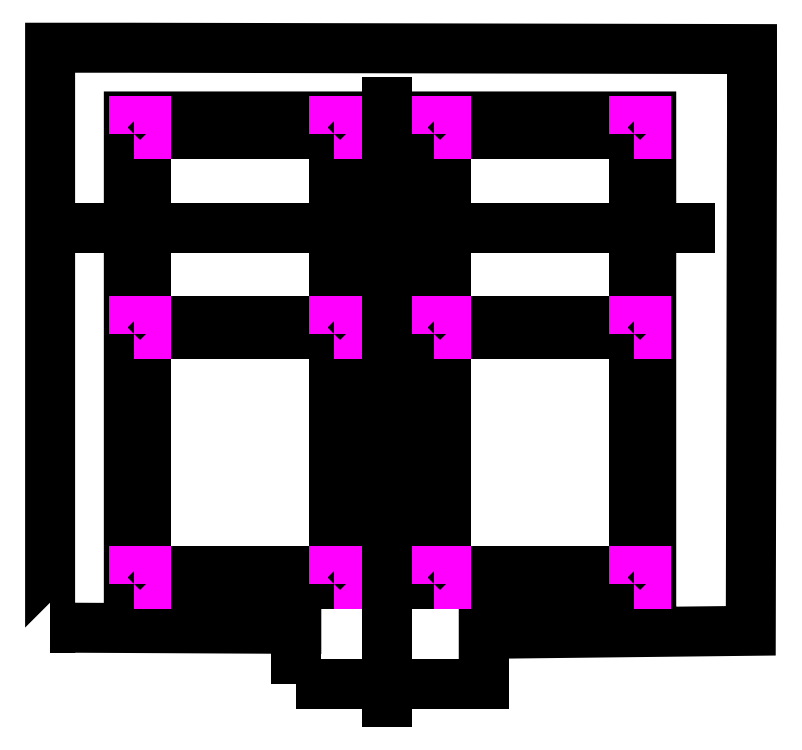
<metadata>
{"format":"dxf","ext":"dxf","renderer":"ezdxf+matplotlib","layout":"modelspace","background":"white","min_lineweight":24,"dpi":150}
</metadata>
<code>
0
SECTION
2
ENTITIES
0
LWPOLYLINE
8
IfcWall
90
        4
70
   129
43
0
10
1.125
20
11.88
10
1.125
20
12.12
10
4.875
20
12.12
10
4.875
20
11.88
0
LWPOLYLINE
8
IfcWall
90
        4
70
   129
43
0
10
1.125
20
16.88
10
1.125
20
17.12
10
4.875
20
17.12
10
4.875
20
16.88
0
LWPOLYLINE
8
IfcWall
90
        4
70
   129
43
0
10
1.125
20
20.88
10
1.125
20
21.12
10
4.875
20
21.12
10
4.875
20
20.88
0
LWPOLYLINE
8
IfcWall
90
        4
70
   129
43
0
10
7.125
20
20.88
10
7.125
20
21.12
10
10.88
20
21.12
10
10.88
20
20.88
0
LWPOLYLINE
8
IfcWall
90
        4
70
   129
43
0
10
7.125
20
16.88
10
7.125
20
17.12
10
10.88
20
17.12
10
10.88
20
16.88
0
LWPOLYLINE
8
IfcWall
90
        4
70
   129
43
0
10
7.125
20
11.88
10
7.125
20
12.12
10
10.88
20
12.12
10
10.88
20
11.88
0
LWPOLYLINE
8
IfcWall
90
        4
70
   129
43
0
10
5.125
20
18.93
10
5.125
20
19.07
10
6.875
20
19.07
10
6.875
20
18.93
0
LWPOLYLINE
8
IfcWall
90
        4
70
   129
43
0
10
5.125
20
11.88
10
5.125
20
12.12
10
6.875
20
12.12
10
6.875
20
11.88
0
LWPOLYLINE
8
IfcWall
90
        4
70
   129
43
0
10
0.875
20
12.12
10
0.875
20
16.87
10
1.125
20
16.88
10
1.125
20
12.12
0
LWPOLYLINE
8
IfcWall
90
        4
70
   129
43
0
10
4.875
20
12.12
10
4.875
20
16.87
10
5.125
20
16.88
10
5.125
20
12.12
0
LWPOLYLINE
8
IfcWall
90
        4
70
   129
43
0
10
6.875
20
12.12
10
6.875
20
16.87
10
7.125
20
16.88
10
7.125
20
12.12
0
LWPOLYLINE
8
IfcWall
90
        4
70
   129
43
0
10
10.88
20
12.12
10
10.88
20
16.87
10
11.12
20
16.88
10
11.12
20
12.12
0
LWPOLYLINE
8
IfcWall
90
        4
70
   129
43
0
10
0.875
20
17.12
10
0.875
20
20.87
10
1.125
20
20.88
10
1.125
20
17.12
0
LWPOLYLINE
8
IfcWall
90
        4
70
   129
43
0
10
4.875
20
17.12
10
4.875
20
20.87
10
5.125
20
20.88
10
5.125
20
17.12
0
LWPOLYLINE
8
IfcWall
90
        4
70
   129
43
0
10
6.875
20
17.12
10
6.875
20
20.87
10
7.125
20
20.88
10
7.125
20
17.12
0
LWPOLYLINE
8
IfcWall
90
        4
70
   129
43
0
10
10.88
20
17.12
10
10.88
20
20.87
10
11.12
20
20.88
10
11.12
20
17.12
0
LWPOLYLINE
8
IfcWall
90
        4
70
   129
43
0
10
5.125
20
20.88
10
5.125
20
21.12
10
6.875
20
21.12
10
6.875
20
20.88
0
LWPOLYLINE
8
IfcWindow
90
        4
70
   129
43
0
10
2.4
20
11.7
10
2.4
20
12.3
10
3.599
20
12.3
10
3.6
20
11.7
0
LWPOLYLINE
8
IfcWindow
90
        4
70
   129
43
0
10
8.471
20
11.7
10
8.47
20
12.3
10
9.67
20
12.3
10
9.67
20
11.7
0
LWPOLYLINE
8
IfcWindow
90
        4
70
   129
43
0
10
5.58
20
11.7
10
5.579
20
12.3
10
6.479
20
12.3
10
6.479
20
11.7
0
LWPOLYLINE
8
IfcWindow
90
        4
70
   129
43
0
10
5.59
20
18.92
10
5.59
20
19.18
10
6.489
20
19.19
10
6.49
20
18.92
0
LWPOLYLINE
8
IfcWall
90
        4
70
   129
43
0
10
5.133
20
17.4
10
4.867
20
17.4
10
4.867
20
18.3
10
5.133
20
18.3
0
LWPOLYLINE
8
IfcWall
90
        4
70
   129
43
0
10
7.133
20
17.4
10
6.867
20
17.4
10
6.867
20
18.3
10
7.133
20
18.3
0
LWPOLYLINE
8
IfcWall
90
        4
70
   129
43
0
10
5.132
20
15.4
10
4.867
20
15.4
10
4.867
20
16.3
10
5.132
20
16.3
0
LWPOLYLINE
8
IfcWall
90
        4
70
   129
43
0
10
7.132
20
15.4
10
6.867
20
15.4
10
6.867
20
16.3
10
7.132
20
16.3
0
LWPOLYLINE
8
IfcWindow
90
        4
70
   129
43
0
10
2.48
20
20.7
10
2.48
20
21.3
10
3.68
20
21.3
10
3.679
20
20.7
0
LWPOLYLINE
8
IfcWindow
90
        4
70
   129
43
0
10
8.334
20
20.71
10
8.334
20
21.31
10
9.533
20
21.31
10
9.533
20
20.71
0
LWPOLYLINE
8
IfcWindow
90
        4
70
   129
43
0
10
5.561
20
20.7
10
5.561
20
21.3
10
6.161
20
21.3
10
6.16
20
20.7
0
LWPOLYLINE
8
IfcBeam
90
        4
70
   129
43
0
10
1.125
20
11.88
10
1.125
20
12.13
10
4.875
20
12.12
10
4.875
20
11.88
0
LWPOLYLINE
8
IfcBeam
90
        4
70
   129
43
0
10
5.125
20
11.88
10
5.125
20
12.13
10
6.875
20
12.12
10
6.875
20
11.87
0
LWPOLYLINE
8
IfcBeam
90
        4
70
   129
43
0
10
7.125
20
11.87
10
7.125
20
12.12
10
10.88
20
12.12
10
10.88
20
11.87
0
LWPOLYLINE
8
IfcBeam
90
        4
70
   129
43
0
10
1.125
20
16.88
10
1.125
20
17.13
10
4.875
20
17.13
10
4.875
20
16.88
0
LWPOLYLINE
8
IfcBeam
90
        4
70
   129
43
0
10
5.125
20
16.88
10
5.125
20
17.13
10
6.875
20
17.12
10
6.875
20
16.87
0
LWPOLYLINE
8
IfcBeam
90
        4
70
   129
43
0
10
7.125
20
16.87
10
7.125
20
17.12
10
10.88
20
17.12
10
10.88
20
16.87
0
LWPOLYLINE
8
IfcBeam
90
        4
70
   129
43
0
10
1.125
20
20.88
10
1.125
20
21.13
10
4.875
20
21.13
10
4.875
20
20.88
0
LWPOLYLINE
8
IfcBeam
90
        4
70
   129
43
0
10
5.125
20
20.88
10
5.125
20
21.13
10
6.875
20
21.12
10
6.875
20
20.87
0
LWPOLYLINE
8
IfcBeam
90
        4
70
   129
43
0
10
7.125
20
20.87
10
7.125
20
21.12
10
10.88
20
21.12
10
10.88
20
20.87
0
LWPOLYLINE
8
IfcBeam
90
        4
70
   129
43
0
10
0.875
20
12.12
10
0.875
20
16.87
10
1.125
20
16.88
10
1.125
20
12.12
0
LWPOLYLINE
8
IfcBeam
90
        4
70
   129
43
0
10
4.875
20
12.12
10
4.875
20
16.87
10
5.125
20
16.88
10
5.125
20
12.12
0
LWPOLYLINE
8
IfcBeam
90
        4
70
   129
43
0
10
6.875
20
12.12
10
6.875
20
16.87
10
7.125
20
16.88
10
7.125
20
12.12
0
LWPOLYLINE
8
IfcBeam
90
        4
70
   129
43
0
10
10.87
20
12.12
10
10.87
20
16.87
10
11.12
20
16.88
10
11.12
20
12.12
0
LWPOLYLINE
8
IfcBeam
90
        4
70
   129
43
0
10
10.87
20
17.12
10
10.87
20
20.87
10
11.13
20
20.88
10
11.12
20
17.12
0
LWPOLYLINE
8
IfcBeam
90
        4
70
   129
43
0
10
6.875
20
17.12
10
6.875
20
20.87
10
7.125
20
20.88
10
7.125
20
17.12
0
LWPOLYLINE
8
IfcBeam
90
        4
70
   129
43
0
10
4.875
20
17.12
10
4.875
20
20.87
10
5.125
20
20.88
10
5.125
20
17.12
0
LWPOLYLINE
8
IfcBeam
90
        4
70
   129
43
0
10
0.875
20
17.12
10
0.875
20
20.87
10
1.125
20
20.88
10
1.125
20
17.12
0
LWPOLYLINE
8
IfcSlab
90
        4
70
   129
43
0
10
1.125
20
12.12
10
1.125
20
16.88
10
4.875
20
16.88
10
4.875
20
12.12
0
LWPOLYLINE
8
IfcSlab
90
        4
70
   129
43
0
10
1.125
20
12.12
10
1.125
20
16.88
10
4.875
20
16.88
10
4.875
20
12.13
0
LWPOLYLINE
8
IfcSpace
90
        4
70
   129
43
0
10
1.125
20
12.12
10
1.125
20
16.88
10
4.875
20
16.88
10
4.875
20
12.13
0
LWPOLYLINE
8
IfcSlab
90
        4
70
   129
43
0
10
1.125
20
17.12
10
1.125
20
20.88
10
4.875
20
20.88
10
4.875
20
17.12
0
LWPOLYLINE
8
IfcSlab
90
        4
70
   129
43
0
10
1.125
20
17.12
10
1.125
20
20.88
10
4.875
20
20.88
10
4.875
20
17.12
0
LWPOLYLINE
8
IfcSpace
90
        4
70
   129
43
0
10
1.125
20
17.12
10
1.125
20
20.88
10
4.875
20
20.88
10
4.875
20
17.12
0
LWPOLYLINE
8
IfcSlab
90
        4
70
   129
43
0
10
7.125
20
17.12
10
7.125
20
20.88
10
10.88
20
20.87
10
10.88
20
17.12
0
LWPOLYLINE
8
IfcSlab
90
        4
70
   129
43
0
10
7.125
20
17.12
10
7.125
20
20.88
10
10.88
20
20.87
10
10.88
20
17.12
0
LWPOLYLINE
8
IfcSpace
90
        4
70
   129
43
0
10
7.125
20
17.12
10
7.125
20
20.88
10
10.88
20
20.87
10
10.88
20
17.12
0
LWPOLYLINE
8
IfcSlab
90
        4
70
   129
43
0
10
7.125
20
12.12
10
7.125
20
16.88
10
10.88
20
16.88
10
10.88
20
12.13
0
LWPOLYLINE
8
IfcSlab
90
        4
70
   129
43
0
10
4.125
20
9.875
10
4.125
20
11.88
10
7.875
20
11.88
10
7.875
20
9.875
0
LWPOLYLINE
8
IfcSlab
90
       15
70
   129
43
0
10
-0.8
20
11
10
-0.8
20
11
10
-0.8
20
22.6
10
0.8
20
22.6
10
13.24
20
22.57
10
13.24
20
21.24
10
13.22
20
10.94
10
7.875
20
10.88
10
7.875
20
11.77
10
11.22
20
11.77
10
11.22
20
21.22
10
0.775
20
21.22
10
0.775
20
11.77
10
4.125
20
11.77
10
4.125
20
10.98
0
LWPOLYLINE
8
IfcSlab
90
        4
70
   129
43
0
10
7.125
20
12.12
10
7.125
20
16.88
10
10.88
20
16.88
10
10.88
20
12.13
0
LWPOLYLINE
8
IfcSpace
90
        4
70
   129
43
0
10
7.125
20
12.12
10
7.125
20
16.88
10
10.88
20
16.88
10
10.88
20
12.13
0
LWPOLYLINE
8
IfcSlab
90
        4
70
   129
43
0
10
5.125
20
12.12
10
5.125
20
18.93
10
6.915
20
18.92
10
6.875
20
12.13
0
LWPOLYLINE
8
IfcSlab
90
        4
70
   129
43
0
10
5.125
20
12.12
10
5.165
20
18.92
10
6.875
20
18.93
10
6.875
20
12.13
0
LWPOLYLINE
8
IfcSpace
90
        4
70
   129
43
0
10
5.125
20
12.12
10
5.125
20
18.93
10
6.875
20
18.93
10
6.875
20
12.13
0
LWPOLYLINE
8
IfcSlab
90
        4
70
   129
43
0
10
5.125
20
19.07
10
5.125
20
20.88
10
6.875
20
20.88
10
6.875
20
19.07
0
LWPOLYLINE
8
IfcSlab
90
        4
70
   129
43
0
10
5.125
20
19.07
10
5.125
20
20.88
10
6.875
20
20.88
10
6.875
20
19.07
0
LWPOLYLINE
8
IfcSpace
90
        4
70
   129
43
0
10
5.125
20
19.07
10
5.125
20
20.88
10
6.875
20
20.88
10
6.875
20
19.07
0
LWPOLYLINE
8
IfcColumn
90
        4
70
   129
43
0
10
4.875
20
11.87
10
4.875
20
12.12
10
5.125
20
12.12
10
5.125
20
11.87
0
LWPOLYLINE
8
IfcColumn
90
        4
70
   129
43
0
10
6.875
20
11.87
10
6.875
20
12.12
10
7.125
20
12.12
10
7.125
20
11.87
0
LWPOLYLINE
8
IfcColumn
90
        4
70
   129
43
0
10
10.88
20
11.87
10
10.88
20
12.12
10
11.12
20
12.12
10
11.13
20
11.87
0
LWPOLYLINE
8
IfcColumn
90
        4
70
   129
43
0
10
0.875
20
16.87
10
0.875
20
17.12
10
1.125
20
17.12
10
1.125
20
16.87
0
LWPOLYLINE
8
IfcColumn
90
        4
70
   129
43
0
10
4.875
20
16.87
10
4.875
20
17.12
10
5.125
20
17.12
10
5.125
20
16.87
0
LWPOLYLINE
8
IfcColumn
90
        4
70
   129
43
0
10
6.875
20
16.87
10
6.875
20
17.12
10
7.125
20
17.12
10
7.125
20
16.87
0
LWPOLYLINE
8
IfcColumn
90
        4
70
   129
43
0
10
10.88
20
16.87
10
10.88
20
17.12
10
11.12
20
17.12
10
11.13
20
16.87
0
LWPOLYLINE
8
IfcColumn
90
        4
70
   129
43
0
10
0.875
20
20.87
10
0.875
20
21.12
10
1.125
20
21.12
10
1.125
20
20.87
0
LWPOLYLINE
8
IfcColumn
90
        4
70
   129
43
0
10
4.875
20
20.87
10
4.875
20
21.12
10
5.125
20
21.12
10
5.125
20
20.87
0
LWPOLYLINE
8
IfcColumn
90
        4
70
   129
43
0
10
6.875
20
20.87
10
6.875
20
21.12
10
7.125
20
21.12
10
7.125
20
20.87
0
LWPOLYLINE
8
IfcColumn
90
        4
70
   129
43
0
10
10.88
20
20.87
10
10.88
20
21.12
10
11.12
20
21.12
10
11.13
20
20.87
0
LINE
8
IfcProxy
10
0
20
12
30
0
11
12
21
12
31
0
0
LINE
8
IfcProxy
10
0
20
21
30
0
11
12
21
21
31
0
0
LINE
8
IfcProxy
10
0
20
19
30
0
11
12
21
19
31
0
0
LINE
8
IfcProxy
10
0
20
17
30
0
11
12
21
17
31
0
0
LINE
8
IfcProxy
10
1
20
11
30
0
11
1
21
22
31
0
0
LINE
8
IfcProxy
10
11
20
11
30
0
11
11
21
22
31
0
0
LINE
8
IfcProxy
10
5
20
11
30
0
11
5
21
22
31
0
0
LINE
8
IfcProxy
10
7
20
11
30
0
11
7
21
22
31
0
0
LWPOLYLINE
8
IfcCovering
90
        4
70
   129
43
0
10
11.22
20
11.77
10
11.22
20
21.22
10
0.775
20
21.22
10
0.775
20
11.77
0
LWPOLYLINE
8
IfcCovering
90
        4
70
   129
43
0
10
11.12
20
11.87
10
11.12
20
21.12
10
0.875
20
21.12
10
0.875
20
11.87
0
INSERT
8
IfcWindow
2
window120120
10
2.4
20
11.88
30
0
0
INSERT
8
IfcWindow
2
window120120
10
8.471
20
11.88
30
0
0
INSERT
8
IfcWindow
2
window120120
10
9.533
20
21.12
30
0
50
180
0
INSERT
8
IfcWindow
2
window120120
10
3.679
20
21.12
30
0
50
180
0
INSERT
8
window
2
ghotic_window
10
2.399
20
11.98
30
0
0
INSERT
8
window
2
ghotic_window
10
2.48
20
21
30
0
0
INSERT
8
window
2
ghotic_window
10
8.471
20
11.87
30
0
0
INSERT
8
window
2
ghotic_window
10
8.334
20
21.02
30
0
0
INSERT
8
glass
2
glass
10
2.399
20
11.98
30
0
0
INSERT
8
glass
2
glass
10
2.48
20
21
30
0
0
INSERT
8
glass
2
glass
10
8.471
20
11.87
30
0
0
INSERT
8
glass
2
glass
10
8.334
20
21.02
30
0
0
INSERT
8
window
2
simple_window
10
5.561
20
21
30
0
0
INSERT
8
glass
2
Glass_simple
10
5.561
20
21
30
0
0
INSERT
8
window
2
simple_door90
10
5.58
20
11.87
30
0
0
INSERT
8
glass
2
glass_door_90
10
5.58
20
11.88
30
0
0
INSERT
8
IfcColumn
2
column
10
0.875
20
11.87
30
0
0
LINE
8
section
10
0
20
19
30
0
11
12
21
19
31
0
0
LINE
8
section
10
5.944
20
9.506
30
0
11
5.944
21
21.51
31
0
0
VIEWPORT
8
0
10
128.5
20
97.5
30
0
40
314.2
41
222.2
68
     1
69
     1
12
128.5
22
97.5
13
0
23
0
14
10
24
10
15
10
25
10
16
0
26
0
36
1
17
0
27
0
37
0
42
50
43
0
44
0
45
222.2
50
0
51
0
72
   100
90
   557152
1

281
     0
71
     1
74
     0
110
0
120
0
130
0
111
1
121
0
131
0
112
0
122
1
132
0
79
     0
146
0
170
     0
61
     5
348
10FD
292
     1
282
     1
141
0
142
0
63
   256
361
11A9
0
ENDSEC
0
EOF

</code>
